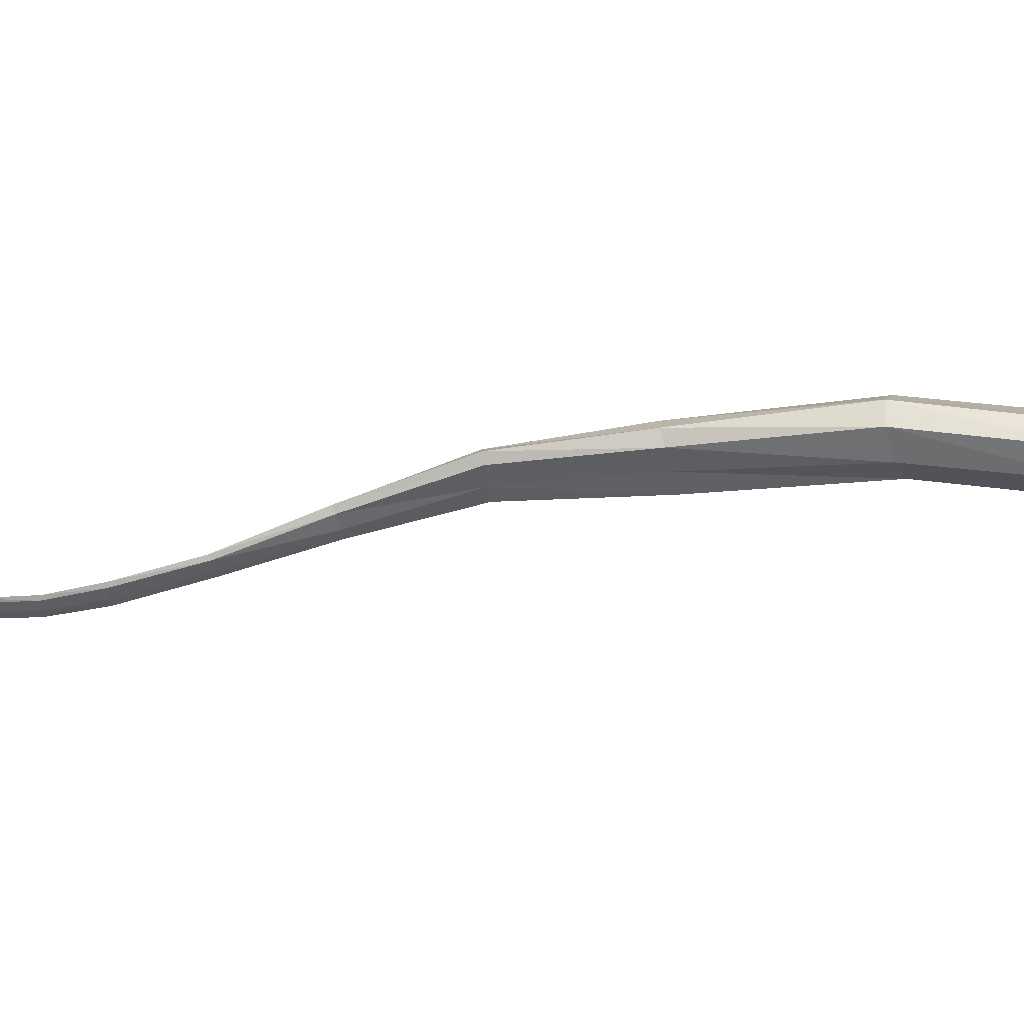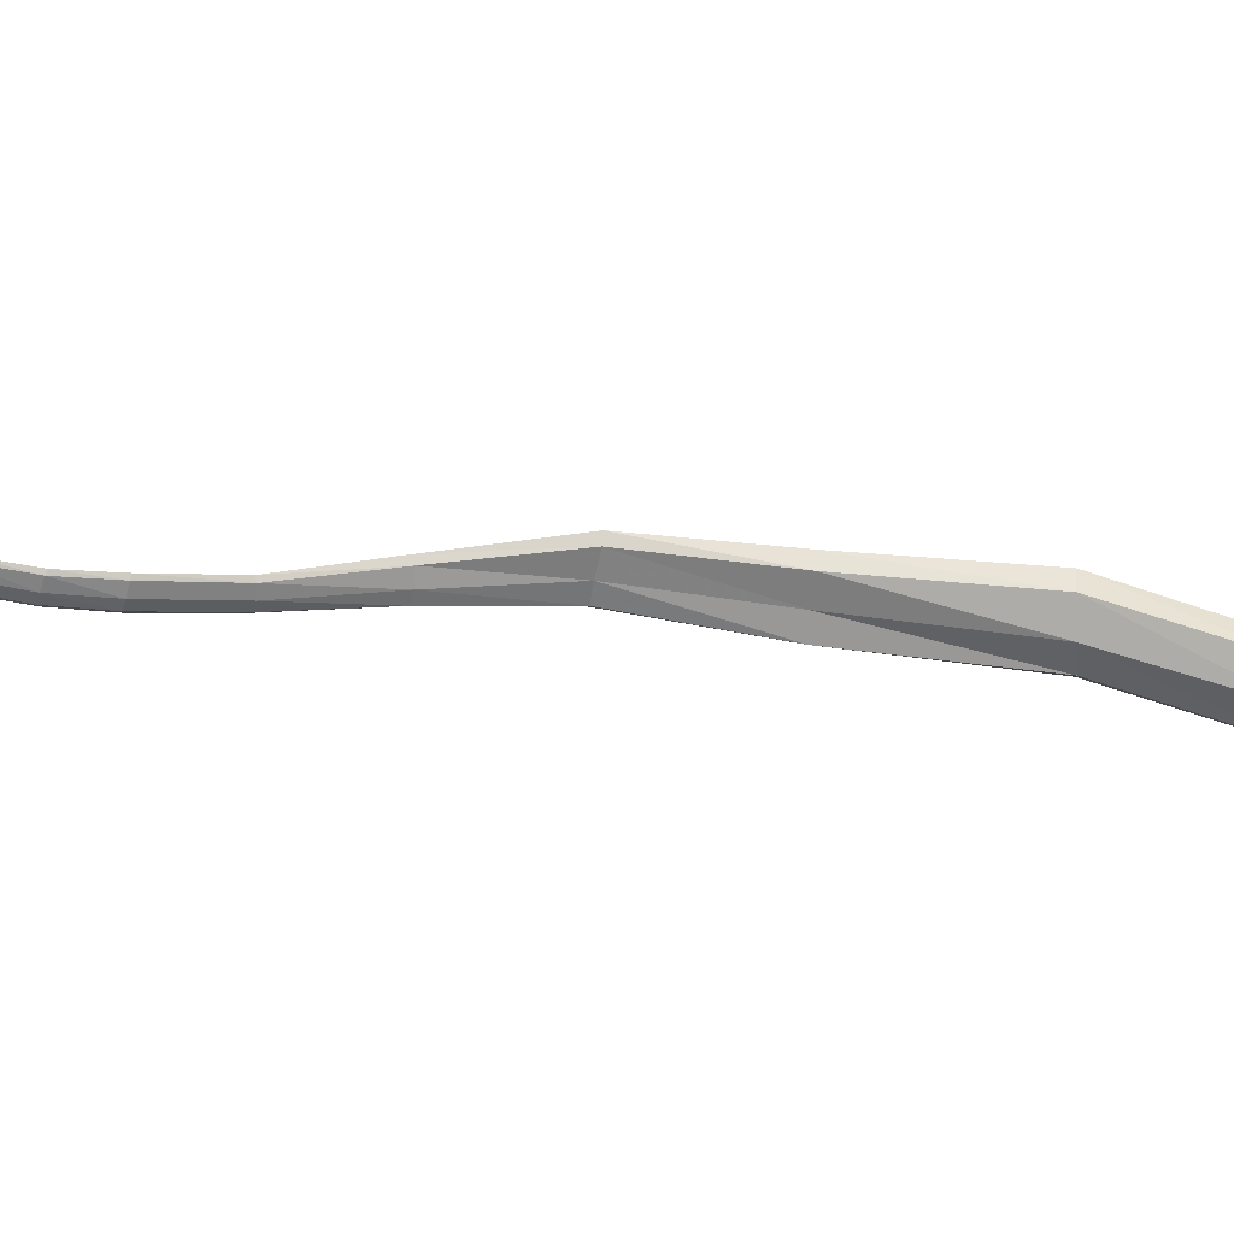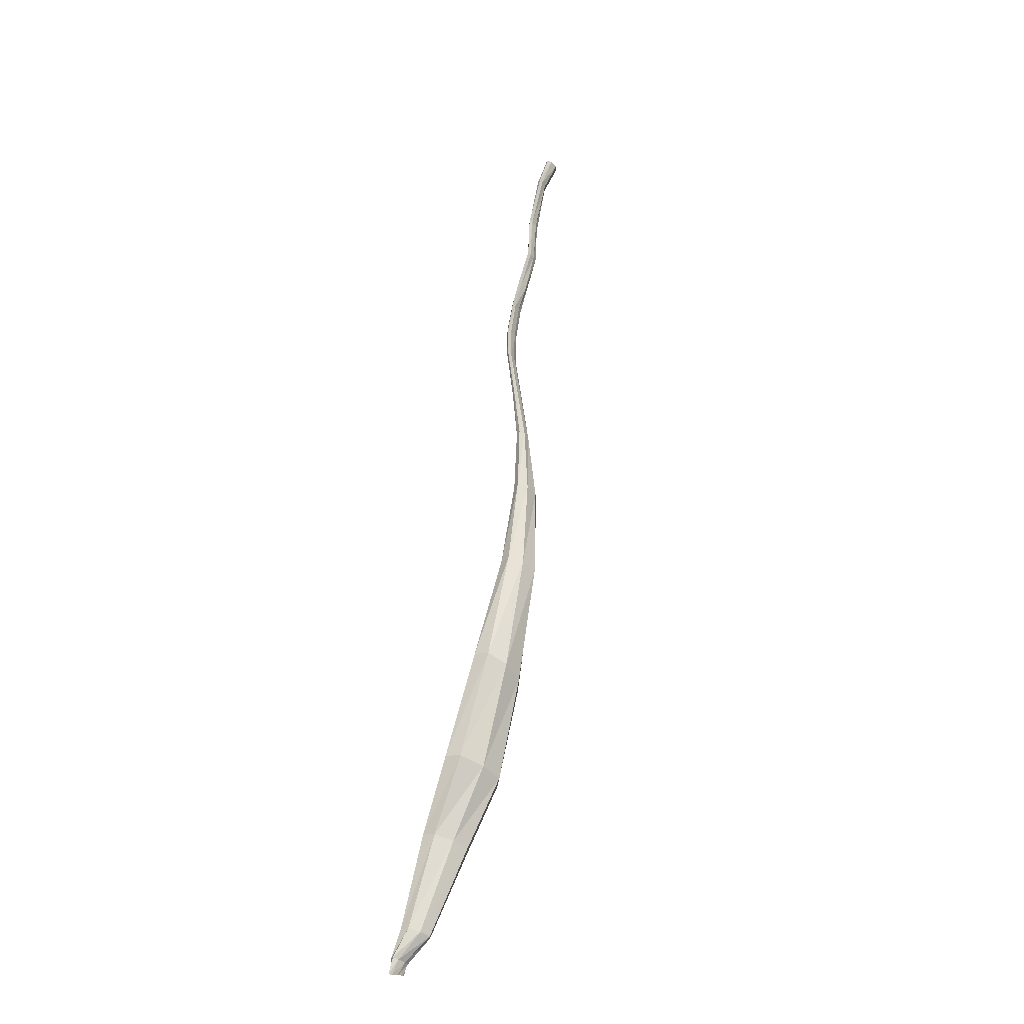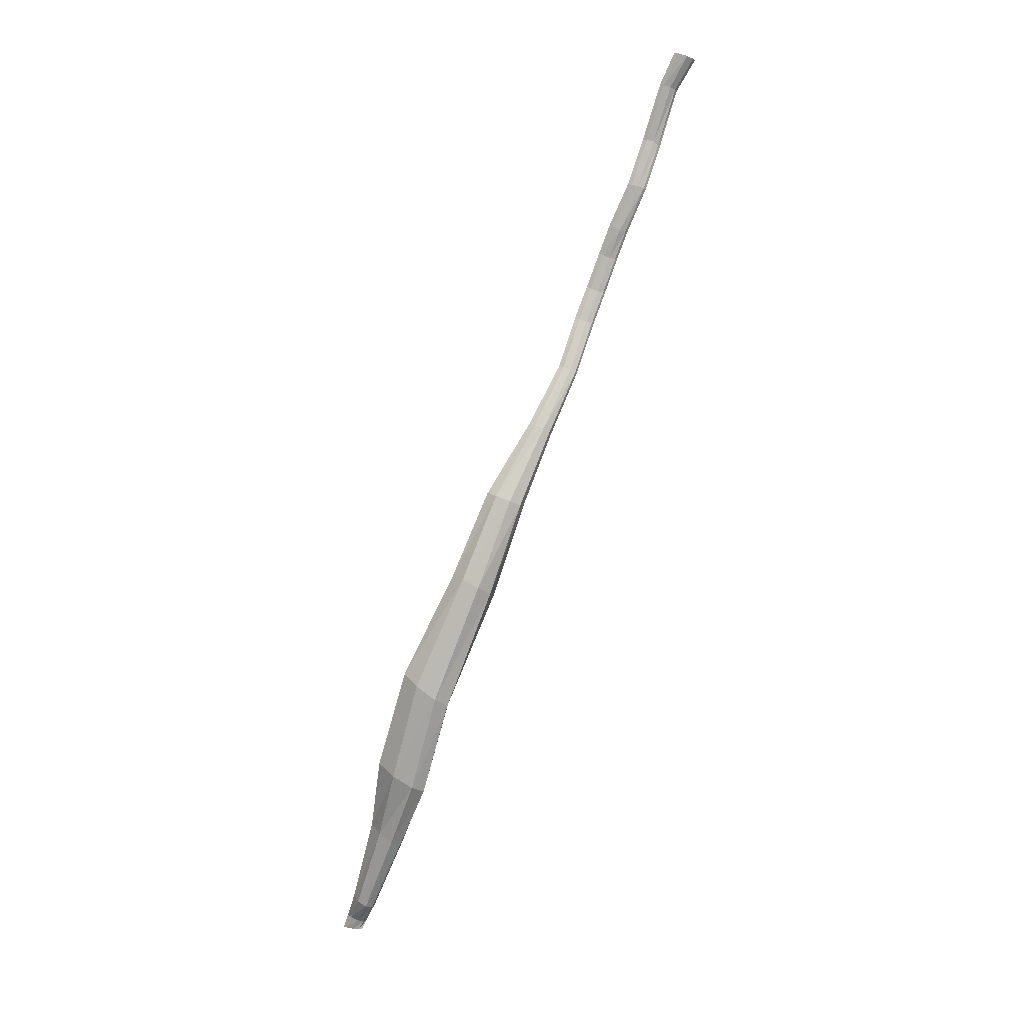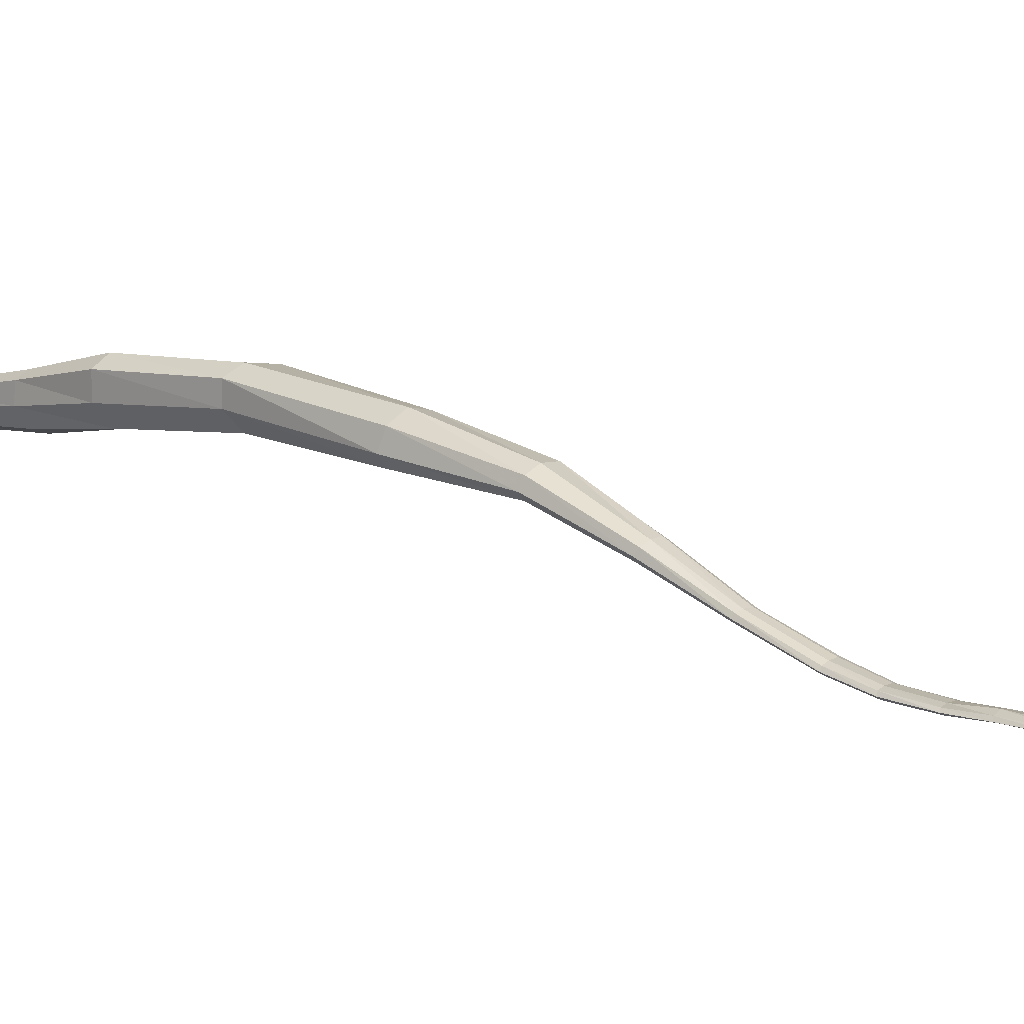
<metadata>
{"format":"obj","ext":"obj","renderer":"f3d","projection":"perspective","resolution":1024,"background":"white","views":[{"elev":-31.4,"azim":74.8,"up":"+Y"},{"elev":-51.8,"azim":57.7,"up":"+Y"},{"elev":-13.8,"azim":115.9,"up":"+Z"},{"elev":8.8,"azim":-178.4,"up":"+Z"},{"elev":15.9,"azim":-68.5,"up":"+Y"}]}
</metadata>
<code>
v -0.8308 0.3653 0.2283
v -0.7534 0.3266 -0.04113
v -0.8667 0.3998 0.2022
v -0.7966 0.3699 -0.06615
v -0.9182 0.4105 0.1664
v -0.8504 0.3879 -0.09321
v -0.9509 0.3922 0.1441
v -0.8815 0.3675 -0.1096
v -0.9519 0.3453 0.1441
v -0.8802 0.3138 -0.1104
v -0.9231 0.3032 0.1664
v -0.8485 0.2675 -0.09302
v -0.8804 0.2986 0.1998
v -0.796 0.2594 -0.06386
v -0.835 0.3238 0.2289
v -0.7538 0.2842 -0.04048
v -0.9669 0.3568 0.5079
v -0.9951 0.3867 0.5007
v -1.038 0.4005 0.481
v -0.9758 0.3312 0.4994
v -1.07 0.3783 0.4605
v -1.023 0.3244 0.4768
v -1.079 0.3382 0.4491
v -1.059 0.3118 0.4555
v -1.063 0.3387 0.7365
v -1.086 0.3572 0.731
v -1.125 0.363 0.7172
v -1.073 0.3231 0.7309
v -1.153 0.3513 0.7041
v -1.115 0.3159 0.7153
v -1.16 0.3284 0.6975
v -1.147 0.3122 0.7014
v -1.176 0.2894 0.922
v -1.192 0.2976 0.9198
v -1.216 0.298 0.9111
v -1.181 0.2785 0.9149
v -1.233 0.2906 0.9018
v -1.206 0.269 0.9019
v -1.237 0.2773 0.8944
v -1.227 0.2672 0.8936
v -1.258 0.2317 1.079
v -1.27 0.2372 1.076
v -1.289 0.2391 1.067
v -1.263 0.2253 1.073
v -1.303 0.2365 1.06
v -1.282 0.2214 1.062
v -1.306 0.2291 1.056
v -1.298 0.2223 1.055
v -1.302 0.1922 1.21
v -1.314 0.1965 1.206
v -1.333 0.1968 1.2
v -1.308 0.1859 1.208
v -1.349 0.1936 1.195
v -1.329 0.1805 1.201
v -1.353 0.1866 1.194
v -1.347 0.1804 1.196
v -1.335 0.1761 1.296
v -1.346 0.1809 1.291
v -1.365 0.1824 1.284
v -1.341 0.1706 1.296
v -1.38 0.18 1.28
v -1.363 0.1671 1.291
v -1.386 0.1734 1.281
v -1.38 0.1676 1.285
v -1.368 0.1756 1.389
v -1.378 0.1793 1.383
v -1.397 0.1806 1.376
v -1.375 0.1712 1.389
v -1.412 0.1788 1.372
v -1.396 0.1685 1.383
v -1.418 0.1737 1.373
v -1.413 0.1689 1.377
v -1.398 0.1823 1.469
v -1.407 0.1862 1.462
v -1.425 0.1911 1.453
v -1.404 0.1787 1.468
v -1.44 0.1862 1.448
v -1.425 0.1836 1.459
v -1.446 0.1799 1.448
v -1.441 0.1776 1.452
v -1.446 0.1899 1.578
v -1.456 0.1935 1.576
v -1.475 0.1955 1.572
v -1.452 0.1863 1.576
v -1.49 0.1941 1.567
v -1.472 0.1872 1.571
v -1.495 0.189 1.564
v -1.489 0.1856 1.566
v -1.486 0.1759 1.698
v -1.497 0.1805 1.699
v -1.516 0.1837 1.695
v -1.492 0.1731 1.697
v -1.529 0.1808 1.684
v -1.514 0.1771 1.691
v -1.533 0.1765 1.68
v -1.527 0.1732 1.679
v -1.532 0.1898 1.849
v -1.542 0.1943 1.846
v -1.56 0.1948 1.839
v -1.537 0.1818 1.848
v -1.573 0.1879 1.833
v -1.557 0.18 1.841
v -1.577 0.1799 1.829
v -1.572 0.177 1.833
v -1.569 0.2012 1.931
v -1.581 0.208 1.928
v -1.603 0.2135 1.921
v -1.576 0.1946 1.931
v -1.619 0.2055 1.914
v -1.601 0.206 1.923
v -1.625 0.1956 1.912
v -1.619 0.1902 1.916
v -0.6397 0.2029 -0.5772
v -0.6311 0.1979 -0.576
v -0.6585 0.2088 -0.5784
v -0.6389 0.1972 -0.5764
v -0.6755 0.2123 -0.5792
v -0.6603 0.2013 -0.5778
v -0.6844 0.2115 -0.5795
v -0.6801 0.2074 -0.5789
v -0.75 0.3104 -0.2535
v -0.68 0.2576 -0.4757
v -0.6662 0.2317 -0.4665
v -0.7247 0.2707 -0.2372
v -0.7859 0.3309 -0.2717
v -0.7041 0.2713 -0.4862
v -0.671 0.2089 -0.466
v -0.7283 0.2362 -0.2366
v -0.8096 0.3181 -0.2823
v -0.7218 0.2622 -0.4908
v -0.6927 0.199 -0.4737
v -0.7596 0.2224 -0.2527
v -0.8136 0.277 -0.2834
v -0.7272 0.2368 -0.4901
v -0.7174 0.2111 -0.4838
v -0.7956 0.2376 -0.2724
v -0.6436 0.2023 -0.5364
v -0.6503 0.1948 -0.5367
v -0.6712 0.1935 -0.5416
v -0.6919 0.2005 -0.548
v -0.6536 0.2124 -0.5412
v -0.6738 0.2196 -0.5477
v -0.6902 0.2193 -0.5515
v -0.6977 0.2111 -0.5516
f 2 4 3 1
f 4 6 5 3
f 6 8 7 5
f 8 10 9 7
f 10 12 11 9
f 12 14 13 11
f 14 16 15 13
f 16 2 1 15
f 18 17 1 3
f 19 18 3 5
f 17 20 15 1
f 21 19 5 7
f 20 22 13 15
f 23 21 7 9
f 22 24 11 13
f 24 23 9 11
f 26 25 17 18
f 27 26 18 19
f 25 28 20 17
f 29 27 19 21
f 28 30 22 20
f 31 29 21 23
f 30 32 24 22
f 32 31 23 24
f 34 33 25 26
f 35 34 26 27
f 33 36 28 25
f 37 35 27 29
f 36 38 30 28
f 39 37 29 31
f 38 40 32 30
f 40 39 31 32
f 42 41 33 34
f 43 42 34 35
f 41 44 36 33
f 45 43 35 37
f 44 46 38 36
f 47 45 37 39
f 46 48 40 38
f 48 47 39 40
f 50 49 41 42
f 51 50 42 43
f 49 52 44 41
f 53 51 43 45
f 52 54 46 44
f 55 53 45 47
f 54 56 48 46
f 56 55 47 48
f 58 57 49 50
f 59 58 50 51
f 57 60 52 49
f 61 59 51 53
f 60 62 54 52
f 63 61 53 55
f 62 64 56 54
f 64 63 55 56
f 66 65 57 58
f 67 66 58 59
f 65 68 60 57
f 69 67 59 61
f 68 70 62 60
f 71 69 61 63
f 70 72 64 62
f 72 71 63 64
f 74 73 65 66
f 75 74 66 67
f 73 76 68 65
f 77 75 67 69
f 76 78 70 68
f 79 77 69 71
f 78 80 72 70
f 80 79 71 72
f 82 81 73 74
f 83 82 74 75
f 81 84 76 73
f 85 83 75 77
f 84 86 78 76
f 87 85 77 79
f 86 88 80 78
f 88 87 79 80
f 90 89 81 82
f 91 90 82 83
f 89 92 84 81
f 93 91 83 85
f 92 94 86 84
f 95 93 85 87
f 94 96 88 86
f 96 95 87 88
f 98 97 89 90
f 99 98 90 91
f 97 100 92 89
f 101 99 91 93
f 100 102 94 92
f 103 101 93 95
f 102 104 96 94
f 104 103 95 96
f 106 105 97 98
f 107 106 98 99
f 105 108 100 97
f 109 107 99 101
f 108 110 102 100
f 111 109 101 103
f 110 112 104 102
f 112 111 103 104
f 124 121 4 2
f 121 125 6 4
f 128 124 2 16
f 125 129 8 6
f 132 128 16 14
f 129 133 10 8
f 136 132 14 12
f 133 136 12 10
f 121 124 123 122
f 141 137 114 113
f 125 121 122 126
f 142 141 113 115
f 137 138 116 114
f 124 128 127 123
f 129 125 126 130
f 143 142 115 117
f 138 139 118 116
f 128 132 131 127
f 133 129 130 134
f 144 143 117 119
f 139 140 120 118
f 132 136 135 131
f 136 133 134 135
f 140 144 119 120
f 137 141 122 123
f 141 142 126 122
f 138 137 123 127
f 142 143 130 126
f 139 138 127 131
f 143 144 134 130
f 140 139 131 135
f 144 140 135 134

</code>
